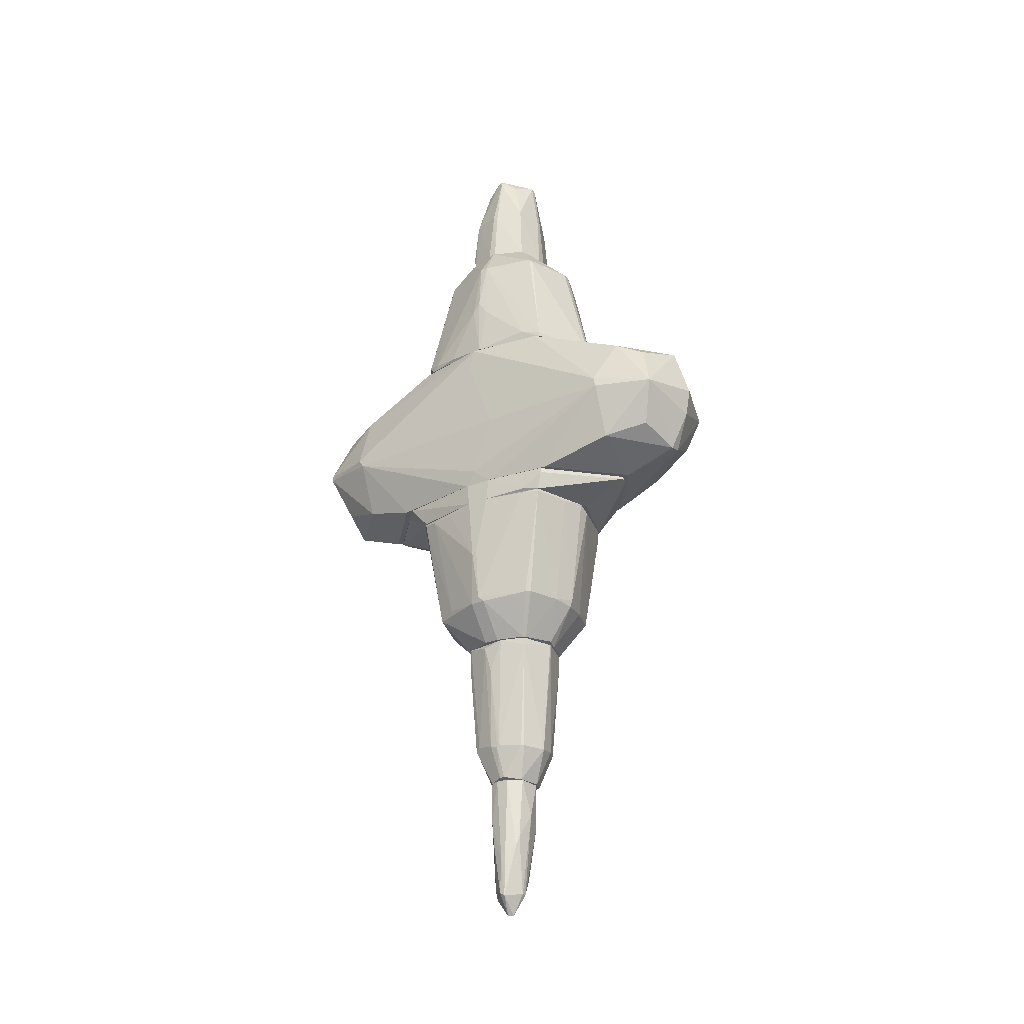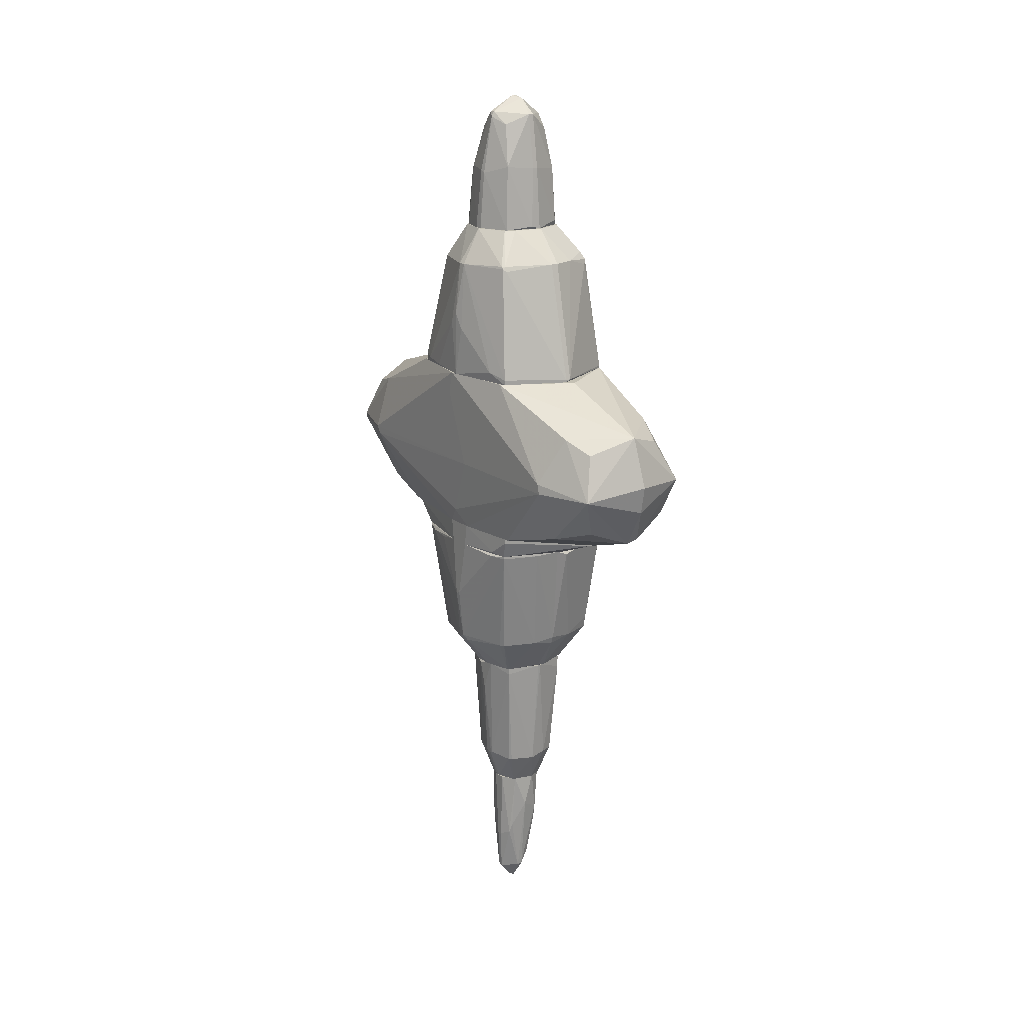
<metadata>
{"format":"obj","ext":"obj","renderer":"f3d","projection":"perspective","resolution":1024,"background":"white","views":[{"elev":-27.5,"azim":-57.5,"up":"+Y"},{"elev":18.0,"azim":-35.8,"up":"+Y"}]}
</metadata>
<code>
o convex_0
v -0.9268 -1.101 -0.4887
v 1.008 -1.856 0.4292
v 1.008 -1.921 0.4292
v -0.8612 -1.036 0.9538
v -0.5333 -3.036 0.06826
v 0.8113 -1.036 -0.9806
v 0.08965 -2.61 -1.013
v 0.7784 -1.036 0.9866
v 0.1226 -3.036 0.5933
v 0.844 -2.544 -0.7512
v -0.7628 -1.036 -1.046
v -0.8941 -2.577 -0.128
v -0.008467 -2.446 0.9869
v -0.6972 -2.511 0.7244
v 0.7457 -2.511 0.757
v -0.6645 -2.61 -0.7839
v 0.4177 -3.036 -0.4232
v 0.08965 -1.167 -1.309
v 0.05694 -1.101 1.217
v 0.9752 -2.61 0.1011
v 1.008 -1.036 -0.128
v -0.3365 -3.036 -0.5216
v 0.516 -3.036 0.3966
v -0.9926 -1.823 0.00275
v -0.9926 -1.036 0.1669
v -0.4021 -3.036 0.4621
v -0.04117 -1.069 -1.309
v -0.8941 -2.577 0.06826
v 0.8767 -1.036 0.8882
v -0.1068 -1.036 1.217
v 0.844 -2.511 -0.7839
v 0.5816 -3.036 -0.02988
v -0.8612 -1.101 -0.8167
v 1.008 -1.757 -0.128
v 0.8767 -1.069 -0.8496
v -0.008467 -2.61 -1.013
v 0.08965 -3.036 -0.5873
v -0.008467 -2.544 0.954
v 0.8767 -2.511 -0.7184
v 0.2209 -1.036 -1.276
v -0.5333 -3.036 -0.128
v -0.9268 -1.069 0.7244
v 1.008 -1.036 0.134
v 0.3521 -2.511 0.8885
v -0.9926 -1.036 -0.128
v -0.9926 -1.856 -0.06227
v -0.435 -2.577 -0.8825
v -0.8612 -1.069 0.9538
v 0.2536 -2.577 -0.9809
v 0.9752 -2.61 0.00275
v 1.008 -2.282 0.2653
v -0.2709 -2.511 0.8882
v -0.9268 -2.511 0.00275
v -0.7299 -2.511 0.6586
v 0.844 -1.101 0.954
v -0.008467 -3.003 0.626
v 0.4833 -3.003 0.4949
v -0.435 -3.036 0.4292
v -0.4021 -1.069 1.118
v -0.7628 -1.069 -1.046
v -0.7628 -2.544 -0.5545
v 0.7457 -2.347 0.7899
v -0.7955 -1.069 -1.014
v 0.8113 -1.101 -0.9806
f 31 40 64
f 6 4 8
f 4 6 11
f 9 5 17
f 2 3 21
f 6 8 21
f 17 5 22
f 9 17 23
f 20 15 23
f 4 11 25
f 5 9 26
f 12 5 28
f 3 2 29
f 21 8 29
f 8 4 30
f 19 8 30
f 13 19 30
f 17 10 32
f 23 17 32
f 20 23 32
f 21 3 34
f 6 21 35
f 21 34 35
f 18 7 36
f 22 16 36
f 27 18 36
f 10 17 37
f 17 22 37
f 36 7 37
f 22 36 37
f 10 31 39
f 35 34 39
f 11 6 40
f 27 11 40
f 18 27 40
f 31 18 40
f 5 12 41
f 12 16 41
f 22 5 41
f 16 22 41
f 4 25 42
f 25 24 42
f 2 21 43
f 29 2 43
f 21 29 43
f 9 15 44
f 19 13 44
f 13 38 44
f 38 9 44
f 25 11 45
f 24 25 45
f 33 1 45
f 1 33 46
f 33 12 46
f 45 1 46
f 24 45 46
f 36 16 47
f 27 36 47
f 4 42 48
f 7 18 49
f 31 10 49
f 18 31 49
f 37 7 49
f 10 37 49
f 32 10 50
f 20 32 50
f 10 39 50
f 39 34 50
f 3 15 51
f 15 20 51
f 34 3 51
f 20 50 51
f 50 34 51
f 14 26 52
f 38 13 52
f 48 14 52
f 12 28 53
f 42 24 53
f 46 12 53
f 24 46 53
f 48 42 53
f 48 53 54
f 14 48 54
f 53 28 54
f 15 3 55
f 3 29 55
f 29 8 55
f 26 9 56
f 9 38 56
f 52 26 56
f 38 52 56
f 15 9 57
f 9 23 57
f 23 15 57
f 5 26 58
f 26 14 58
f 28 5 58
f 14 54 58
f 54 28 58
f 30 4 59
f 13 30 59
f 4 48 59
f 52 13 59
f 48 52 59
f 11 27 60
f 47 16 60
f 27 47 60
f 16 12 61
f 12 33 61
f 8 19 62
f 44 15 62
f 19 44 62
f 15 55 62
f 55 8 62
f 45 11 63
f 33 45 63
f 11 60 63
f 60 16 63
f 16 61 63
f 61 33 63
f 6 35 64
f 39 31 64
f 35 39 64
f 40 6 64
o convex_1
v 0.3193 -5.037 0.167
v -0.271 -6.054 -0.02972
v -0.2381 -5.89 -0.1609
v 0.1881 -6.546 -0.06252
v 0.2209 -5.004 -0.2922
v -0.1397 -5.004 0.2326
v -0.04134 -6.546 0.167
v -0.2381 -5.004 -0.1937
v -0.04134 -6.578 -0.2265
v 0.3522 -5.004 -0.09532
v -0.2381 -6.578 0.002975
v 0.2537 -5.595 0.1998
v -0.271 -5.004 0.06858
v -0.04134 -5.496 -0.2922
v 0.2209 -5.66 -0.2594
v 0.1553 -5.004 0.2654
v -0.008519 -6.808 0.002975
v -0.2053 -5.922 0.167
v 0.0243 -5.464 0.2654
v 0.1553 -6.349 0.1342
v 0.2865 -5.89 -0.06252
v -0.04134 -5.004 -0.2922
v -0.1397 -6.48 -0.1937
v 0.1225 -6.414 -0.1937
v 0.1881 -6.546 0.002975
v 0.0243 -6.546 0.167
v 0.2865 -5.037 -0.2594
v -0.04134 -6.808 -0.06252
v -0.2381 -6.546 -0.06252
v -0.2381 -5.562 -0.1937
v -0.271 -5.004 -0.09532
v 0.2537 -5.791 0.167
v 0.3522 -5.136 0.002975
v -0.271 -5.988 0.03578
v -0.1725 -5.791 0.1998
f 83 70 99
f 70 69 72
f 69 70 74
f 70 72 77
f 73 78 79
f 78 69 79
f 65 74 80
f 74 70 80
f 76 65 80
f 71 75 81
f 75 71 82
f 70 77 82
f 80 70 83
f 76 80 83
f 68 79 85
f 72 69 86
f 78 72 86
f 69 78 86
f 78 73 87
f 68 73 88
f 73 79 88
f 79 68 88
f 81 68 89
f 68 85 89
f 71 81 90
f 83 71 90
f 76 83 90
f 84 76 90
f 81 89 90
f 89 84 90
f 69 74 91
f 79 69 91
f 74 85 91
f 85 79 91
f 73 68 92
f 68 81 92
f 81 75 92
f 66 67 93
f 75 66 93
f 67 87 93
f 87 73 93
f 73 92 93
f 92 75 93
f 67 66 94
f 72 78 94
f 87 67 94
f 78 87 94
f 66 77 95
f 77 72 95
f 94 66 95
f 72 94 95
f 65 76 96
f 76 84 96
f 84 89 96
f 89 85 96
f 74 65 97
f 85 74 97
f 65 96 97
f 96 85 97
f 66 75 98
f 77 66 98
f 75 82 98
f 82 77 98
f 70 82 99
f 82 71 99
f 71 83 99
o convex_2
v 0.08964 -4.906 -0.3577
v 0.0569 -3.037 0.5934
v 0.02416 -3.037 0.5934
v 0.0569 -3.037 -0.5874
v -0.5005 -3.463 -0.06253
v 0.5817 -3.036 0.1014
v 0.1225 -5.004 0.2981
v -0.3365 -4.578 0.3309
v -0.3365 -4.545 -0.3905
v 0.3521 -4.545 -0.3905
v 0.3848 -4.545 0.3965
v -0.4021 -3.037 0.4294
v -0.4021 -3.037 -0.4561
v -0.3036 -4.971 -0.02971
v 0.4176 -3.037 -0.4234
v 0.3848 -4.939 -0.06253
v -0.008467 -4.578 0.4949
v 0.4832 -3.037 0.4621
v -0.04131 -4.512 -0.5217
v -0.4348 -4.578 0.003001
v -0.07405 -5.004 -0.2922
v 0.4832 -4.315 0.003001
v -0.5005 -3.037 0.1014
v -0.1725 -5.004 0.2325
v 0.5817 -3.135 0.003001
v 0.2536 -5.004 -0.2922
v -0.3036 -3.102 -0.5217
v 0.2536 -4.479 -0.4561
v 0.2865 -5.004 0.2325
v 0.2209 -4.545 0.4621
v -0.4348 -4.545 -0.09536
v -0.5005 -3.102 -0.1609
v 0.4832 -3.2 0.4621
v 0.0569 -4.512 -0.5217
v -0.04131 -3.266 -0.5874
v -0.4021 -3.135 0.4294
v -0.2381 -5.004 -0.1937
v 0.4504 -4.512 0.1342
v -0.3036 -4.578 0.3637
v 0.4504 -4.512 -0.09536
v -0.4348 -4.545 0.03571
v -0.3692 -3.266 -0.4889
v 0.3521 -5.004 0.06853
v -0.3692 -4.512 -0.3249
v -0.07405 -4.446 -0.5217
v -0.3036 -4.971 0.03571
v 0.3192 -4.775 -0.3577
f 133 127 146
f 102 101 105
f 102 105 111
f 105 103 112
f 103 105 114
f 101 102 116
f 105 101 117
f 118 100 120
f 108 118 120
f 111 105 122
f 105 112 122
f 106 116 123
f 120 106 123
f 114 105 124
f 109 114 124
f 105 121 124
f 106 120 125
f 120 100 125
f 112 103 126
f 103 114 127
f 114 109 127
f 106 125 128
f 101 116 129
f 116 106 129
f 106 128 129
f 128 110 129
f 119 104 130
f 113 119 130
f 122 112 131
f 104 122 131
f 130 104 131
f 117 101 132
f 105 117 132
f 101 129 132
f 129 110 132
f 100 118 133
f 125 100 133
f 103 127 133
f 126 103 134
f 133 118 134
f 103 133 134
f 102 111 135
f 116 102 135
f 111 122 135
f 108 120 136
f 120 123 136
f 130 108 136
f 113 130 136
f 121 105 137
f 115 121 137
f 105 132 137
f 132 110 137
f 107 123 138
f 123 116 138
f 116 135 138
f 135 107 138
f 115 109 139
f 121 115 139
f 109 124 139
f 124 121 139
f 104 119 140
f 119 107 140
f 122 104 140
f 107 135 140
f 135 122 140
f 108 112 141
f 112 126 141
f 125 115 142
f 110 128 142
f 128 125 142
f 137 110 142
f 115 137 142
f 112 108 143
f 108 130 143
f 131 112 143
f 130 131 143
f 118 108 144
f 126 134 144
f 134 118 144
f 108 141 144
f 141 126 144
f 107 119 145
f 119 113 145
f 123 107 145
f 113 136 145
f 136 123 145
f 109 115 146
f 115 125 146
f 127 109 146
f 125 133 146
o convex_3
v -0.9924 -0.7405 -0.1607
v 1.008 -0.7405 0.134
v 0.844 -0.7405 1.216
v 0.844 -1.036 -0.9803
v -0.8612 -1.036 0.9536
v -0.008632 -0.7405 -1.997
v -0.7956 -1.036 -1.013
v 0.844 -1.036 0.9536
v -0.04133 -0.7405 1.872
v -0.8939 -0.7405 1.02
v 0.8769 -0.7405 -1.046
v -0.7956 -0.7405 -1.276
v 0.08967 -1.036 -1.341
v -0.008632 -1.036 1.249
v -0.9924 -1.036 -0.1281
v 1.008 -1.036 0.134
v 0.05677 -0.7733 1.872
v 0.05677 -0.7733 -1.997
v 1.008 -1.036 -0.1277
v -0.9924 -1.036 0.1669
v 0.7784 -0.7733 1.315
v -0.008632 -0.7733 -1.997
v -0.04133 -0.7733 1.872
v 1.008 -0.7405 -0.1936
v -0.9924 -0.7405 0.1995
v -0.6315 -0.7733 -1.44
v 0.02407 -1.003 -1.44
v -0.8939 -0.8061 1.02
v 0.8769 -0.8717 -1.014
v 0.8113 -1.036 0.9866
v -0.9268 -1.003 0.757
f 174 156 177
f 149 148 147
f 147 148 152
f 150 151 153
f 151 150 154
f 149 147 155
f 155 147 156
f 152 148 157
f 147 152 158
f 150 153 159
f 151 154 160
f 153 151 161
f 147 158 161
f 158 153 161
f 148 149 162
f 149 154 162
f 154 150 162
f 149 155 163
f 152 157 164
f 150 159 164
f 148 162 165
f 162 150 165
f 161 151 166
f 147 161 166
f 154 149 167
f 149 163 167
f 152 164 168
f 155 156 169
f 151 160 169
f 163 155 169
f 160 163 169
f 157 148 170
f 148 165 170
f 165 157 170
f 156 147 171
f 147 166 171
f 158 152 172
f 153 158 172
f 152 168 172
f 168 153 172
f 159 153 173
f 164 159 173
f 153 168 173
f 168 164 173
f 151 169 174
f 169 156 174
f 150 164 175
f 164 157 175
f 157 165 175
f 165 150 175
f 160 154 176
f 163 160 176
f 154 167 176
f 167 163 176
f 166 151 177
f 156 171 177
f 171 166 177
f 151 174 177
o convex_4
v -0.008628 0.3422 2.988
v -0.008628 -0.7404 -2.096
v -0.008628 -0.7075 -2.194
v -1.058 1.194 -0.09448
v 0.9752 1.49 -0.06216
v 1.008 -0.7404 0.1664
v -0.8941 -0.7404 1.085
v -0.7956 0.2767 -2.817
v 0.7128 0.3094 -2.751
v -0.1069 1.031 -2.751
v -0.9269 1.49 0.9537
v 0.6143 -0.2156 2.593
v -0.7956 0.211 2.757
v -0.04139 0.9978 2.791
v -0.8612 1.49 -0.9805
v 0.9752 0.2767 2.069
v -0.9924 -0.7404 -0.1603
v -0.04119 -0.5105 2.692
v -1.058 0.211 2.036
v 0.8113 1.49 0.9537
v 0.8111 1.49 -0.9476
v 0.9752 0.1782 -1.965
v 0.7784 -0.478 -2.03
v -1.025 0.2439 -2.128
v -0.7301 -0.5435 -2.063
v 0.02414 -0.478 -2.785
v 0.8111 -0.7404 1.347
v 0.7456 0.2767 2.757
v 0.02414 0.2767 -3.014
v -0.7629 0.965 2.233
v -0.04119 1.49 1.479
v -0.7956 -0.478 2.036
v -0.8284 0.965 -2.096
v 0.5488 0.8666 -2.489
v 0.7128 0.9978 2.069
v -1.058 1.49 -0.02926
v 0.9096 -0.7404 -0.9147
v -0.04119 -0.7404 1.971
v -0.04119 1.457 -1.407
v -0.7956 -0.7404 -1.374
v 0.9752 0.3747 -1.965
v 1.008 0.4075 -1.046
v 0.7784 -0.478 2.003
v -0.5333 -0.3468 -2.62
v -1.058 0.211 0.2645
v 0.6801 1.031 -2.063
v -0.008628 -0.01847 2.922
v -0.6646 0.8338 -2.554
v 0.5818 -0.2156 -2.587
v -1.058 0.3422 2.004
v 0.4505 0.8338 2.626
v -1.025 -0.5435 -0.02926
v -0.5661 -0.3138 2.561
v -0.6318 0.8011 2.594
v 1.008 0.3422 -0.1274
v -0.04139 1.031 -2.751
v 0.1224 -0.478 2.692
v -1.025 0.1455 -2.063
v 0.8769 1.49 0.7568
v 1.008 -0.7404 -0.2261
v -0.7956 0.211 -2.817
v -0.1397 0.2767 -3.014
v 0.9752 0.1455 2.003
v -0.9924 -0.7404 0.2322
f 196 229 241
f 179 183 184
f 190 178 191
f 188 182 192
f 179 184 194
f 182 188 197
f 192 182 198
f 179 180 200
f 186 199 200
f 180 179 202
f 200 180 203
f 180 202 203
f 184 183 204
f 191 178 205
f 186 203 206
f 191 188 207
f 188 191 208
f 197 188 208
f 191 197 208
f 196 184 209
f 190 196 209
f 185 201 210
f 197 191 212
f 205 193 212
f 188 192 213
f 181 196 213
f 201 181 213
f 192 210 213
f 210 201 213
f 183 179 214
f 179 200 214
f 200 199 214
f 184 204 215
f 209 184 215
f 195 209 215
f 187 192 216
f 192 198 216
f 179 194 217
f 202 179 217
f 198 182 218
f 199 186 218
f 218 182 219
f 199 218 219
f 205 189 220
f 203 202 221
f 196 181 222
f 181 201 222
f 186 211 223
f 198 218 223
f 218 186 223
f 178 190 224
f 190 195 224
f 205 178 224
f 187 185 225
f 192 187 225
f 185 210 225
f 210 192 225
f 186 200 226
f 203 186 226
f 200 203 226
f 196 190 227
f 207 188 227
f 190 207 227
f 188 213 227
f 213 196 227
f 191 205 228
f 212 191 228
f 205 212 228
f 196 222 229
f 195 190 230
f 209 195 230
f 190 209 230
f 190 191 231
f 191 207 231
f 207 190 231
f 182 193 232
f 193 183 232
f 219 182 232
f 183 219 232
f 206 187 233
f 186 206 233
f 211 186 233
f 187 216 233
f 216 198 233
f 198 223 233
f 223 211 233
f 189 205 234
f 215 204 234
f 195 215 234
f 220 189 234
f 204 220 234
f 224 195 234
f 205 224 234
f 217 194 235
f 202 217 235
f 222 201 235
f 194 229 235
f 229 222 235
f 193 182 236
f 182 197 236
f 197 212 236
f 212 193 236
f 183 214 237
f 214 199 237
f 219 183 237
f 199 219 237
f 201 185 238
f 221 202 238
f 203 221 238
f 235 201 238
f 202 235 238
f 185 187 239
f 187 206 239
f 206 203 239
f 238 185 239
f 203 238 239
f 183 193 240
f 204 183 240
f 193 205 240
f 220 204 240
f 205 220 240
f 194 184 241
f 184 196 241
f 229 194 241
o convex_5
v -0.9925 1.523 -0.4559
v 0.9751 2.179 0.1341
v 0.9425 1.916 0.3635
v -0.6973 3.064 0.7572
v 0.0569 3.13 -0.8497
v -0.1069 1.49 1.381
v 0.7784 1.49 -0.9807
v 0.6473 3.13 0.6917
v -0.5004 3.491 -0.4232
v 0.7456 2.998 -0.7511
v -0.07407 1.49 -1.276
v -0.8939 1.49 1.02
v 0.8113 1.49 0.9541
v -0.9268 3.031 0.003049
v -0.8613 1.588 -0.948
v 0.4504 3.491 0.3962
v 0.02405 3.064 0.9866
v 0.9425 3.031 0.03581
v 0.4504 3.491 -0.4232
v -0.4678 3.491 0.429
v -0.6644 3.031 -0.6856
v -1.058 1.49 0.06858
v 0.9751 1.49 -0.06248
v 0.6801 3.031 0.7572
v -0.008588 2.998 -0.9477
v -1.025 2.343 0.03581
v -0.04143 1.523 1.381
v 0.8768 1.687 -0.6528
v -0.6318 3.491 0.03581
v 0.0569 3.491 0.5601
v -0.008588 1.523 -1.276
v -0.763 1.49 -1.013
v 0.6144 3.458 -0.06248
v -0.9268 3.031 0.1013
v -0.07407 3.064 0.9866
v -0.07407 3.491 -0.5545
v -0.7301 3.031 0.7572
v -0.9596 1.621 0.7572
v 0.9425 2.998 -0.06248
v 0.08974 2.998 -0.9477
v -0.6973 3.031 -0.6528
v -0.6973 2.998 0.79
v -0.9268 1.555 -0.7839
v -0.8939 1.555 1.02
v -0.1724 1.523 -1.243
v 0.8113 1.523 -0.948
v 0.9751 2.441 -0.02946
v 0.8768 1.523 0.7572
v 0.7784 3.031 0.5276
v -0.1069 1.523 1.381
v 0.3192 3.064 0.8883
v -0.3366 3.491 0.4945
v 0.5816 3.491 0.03581
v -0.5333 2.998 -0.7511
v -0.4678 3.491 -0.4559
v 0.8113 1.523 0.9541
v -1.025 2.212 -0.06248
v -0.763 1.523 -1.013
v 0.6473 2.966 0.79
v -1.025 2.146 0.1669
v 0.9096 1.49 0.5931
v -0.8939 1.49 -0.8824
v 0.02405 3.458 -0.5873
v -0.7301 3.064 0.7244
f 275 278 305
f 248 247 252
f 252 247 253
f 247 248 254
f 244 243 259
f 250 257 260
f 257 250 261
f 252 253 263
f 254 248 264
f 247 254 268
f 250 255 270
f 261 250 270
f 249 257 271
f 257 261 271
f 251 248 272
f 248 252 272
f 252 266 272
f 252 263 273
f 251 260 274
f 255 267 275
f 270 255 275
f 268 258 276
f 258 271 276
f 250 260 277
f 246 266 277
f 263 253 279
f 251 274 280
f 274 259 280
f 246 251 281
f 266 246 281
f 251 272 281
f 272 266 281
f 255 250 282
f 262 256 282
f 276 245 283
f 245 278 283
f 255 282 284
f 282 256 284
f 253 247 285
f 278 275 285
f 279 253 285
f 275 279 285
f 283 278 285
f 266 252 286
f 252 273 286
f 248 251 287
f 264 248 287
f 269 264 287
f 251 280 287
f 280 269 287
f 259 243 288
f 243 264 288
f 264 269 288
f 280 259 288
f 269 280 288
f 244 259 289
f 259 249 290
f 249 265 290
f 247 268 291
f 268 276 291
f 276 283 291
f 285 247 291
f 283 285 291
f 265 249 292
f 258 268 292
f 249 271 292
f 271 258 292
f 261 245 293
f 271 261 293
f 245 276 293
f 276 271 293
f 257 249 294
f 249 259 294
f 260 257 294
f 259 274 294
f 274 260 294
f 262 266 295
f 266 286 295
f 266 262 296
f 250 277 296
f 277 266 296
f 282 250 296
f 262 282 296
f 268 254 297
f 289 259 297
f 254 289 297
f 259 290 297
f 290 265 297
f 242 263 298
f 267 255 298
f 263 267 298
f 255 284 298
f 284 242 298
f 256 262 299
f 273 256 299
f 286 273 299
f 262 295 299
f 295 286 299
f 265 292 300
f 292 268 300
f 268 297 300
f 297 265 300
f 267 263 301
f 275 267 301
f 263 279 301
f 279 275 301
f 243 244 302
f 264 243 302
f 254 264 302
f 244 289 302
f 289 254 302
f 263 242 303
f 256 273 303
f 273 263 303
f 242 284 303
f 284 256 303
f 251 246 304
f 260 251 304
f 246 277 304
f 277 260 304
f 245 261 305
f 261 270 305
f 270 275 305
f 278 245 305
o convex_6
v 0.5818 3.655 0.003001
v -0.599 3.491 -0.06254
v -0.599 3.491 0.03567
v -0.008612 5.261 -0.02977
v 0.05692 3.491 0.5278
v 0.1226 3.491 -0.5218
v -0.008612 5.032 0.3636
v -0.3364 4.868 -0.2265
v 0.3849 4.901 -0.1282
v -0.3692 4.343 0.3636
v 0.4178 4.278 0.3308
v -0.4677 3.655 -0.4234
v 0.0241 4.999 -0.3577
v 0.4505 3.491 -0.4234
v -0.402 4.999 0.03567
v -0.4349 3.491 0.4293
v 0.4505 3.491 0.3636
v 0.4178 4.999 0.003001
v -0.4349 4.179 -0.3905
v 0.0241 4.179 -0.4889
v 0.4178 4.147 -0.3577
v -0.2709 3.491 -0.4889
v -0.5333 4.245 0.03567
v 0.05692 5.032 0.3636
v -0.07403 3.524 0.5278
v 0.5489 4.114 -0.02977
v 0.3193 4.835 0.2653
v 0.5818 3.491 -0.06254
v -0.07403 4.966 -0.3577
v 0.05692 4.311 0.462
v -0.3692 5.065 -0.02977
v -0.3037 4.901 0.2324
v -0.5333 4.278 -0.02977
v 0.05692 5.229 0.1012
v 0.3193 4.802 -0.2594
v -0.0412 3.852 -0.5218
v -0.5005 3.491 -0.3905
v -0.4349 4.311 -0.3577
v -0.3692 5.065 0.03567
v 0.4178 3.556 0.3965
v 0.4178 4.999 -0.02977
v -0.008612 4.311 0.462
v 0.05692 5.261 -0.02977
v -0.1397 4.278 -0.4561
v 0.5161 4.343 0.03567
v 0.3849 4.278 -0.3577
v 0.5161 4.147 -0.1282
f 346 331 352
f 308 307 310
f 310 307 311
f 310 311 319
f 308 310 321
f 306 316 322
f 310 319 322
f 319 311 325
f 311 307 327
f 315 320 328
f 308 321 328
f 321 315 328
f 321 310 330
f 315 321 330
f 316 323 332
f 329 316 332
f 323 329 332
f 306 322 333
f 322 319 333
f 331 306 333
f 309 318 334
f 318 325 334
f 329 312 335
f 316 329 335
f 330 310 335
f 309 334 336
f 334 313 336
f 315 312 337
f 320 315 337
f 307 308 338
f 308 328 338
f 328 320 338
f 312 329 339
f 329 323 339
f 317 324 341
f 325 311 341
f 311 327 341
f 327 317 341
f 324 317 342
f 327 307 342
f 317 327 342
f 313 334 343
f 334 324 343
f 320 336 343
f 336 313 343
f 307 338 343
f 338 320 343
f 342 307 343
f 324 342 343
f 309 336 344
f 336 320 344
f 337 312 344
f 320 337 344
f 339 309 344
f 312 339 344
f 322 316 345
f 310 322 345
f 335 310 345
f 316 335 345
f 326 314 346
f 314 340 346
f 340 318 346
f 312 315 347
f 315 330 347
f 335 312 347
f 330 335 347
f 318 309 348
f 309 339 348
f 339 323 348
f 346 318 348
f 323 346 348
f 324 334 349
f 334 325 349
f 341 324 349
f 325 341 349
f 316 306 350
f 323 316 350
f 306 331 350
f 346 323 350
f 331 346 350
f 325 318 351
f 319 325 351
f 314 326 351
f 326 319 351
f 340 314 351
f 318 340 351
f 319 326 352
f 333 319 352
f 331 333 352
f 326 346 352

</code>
